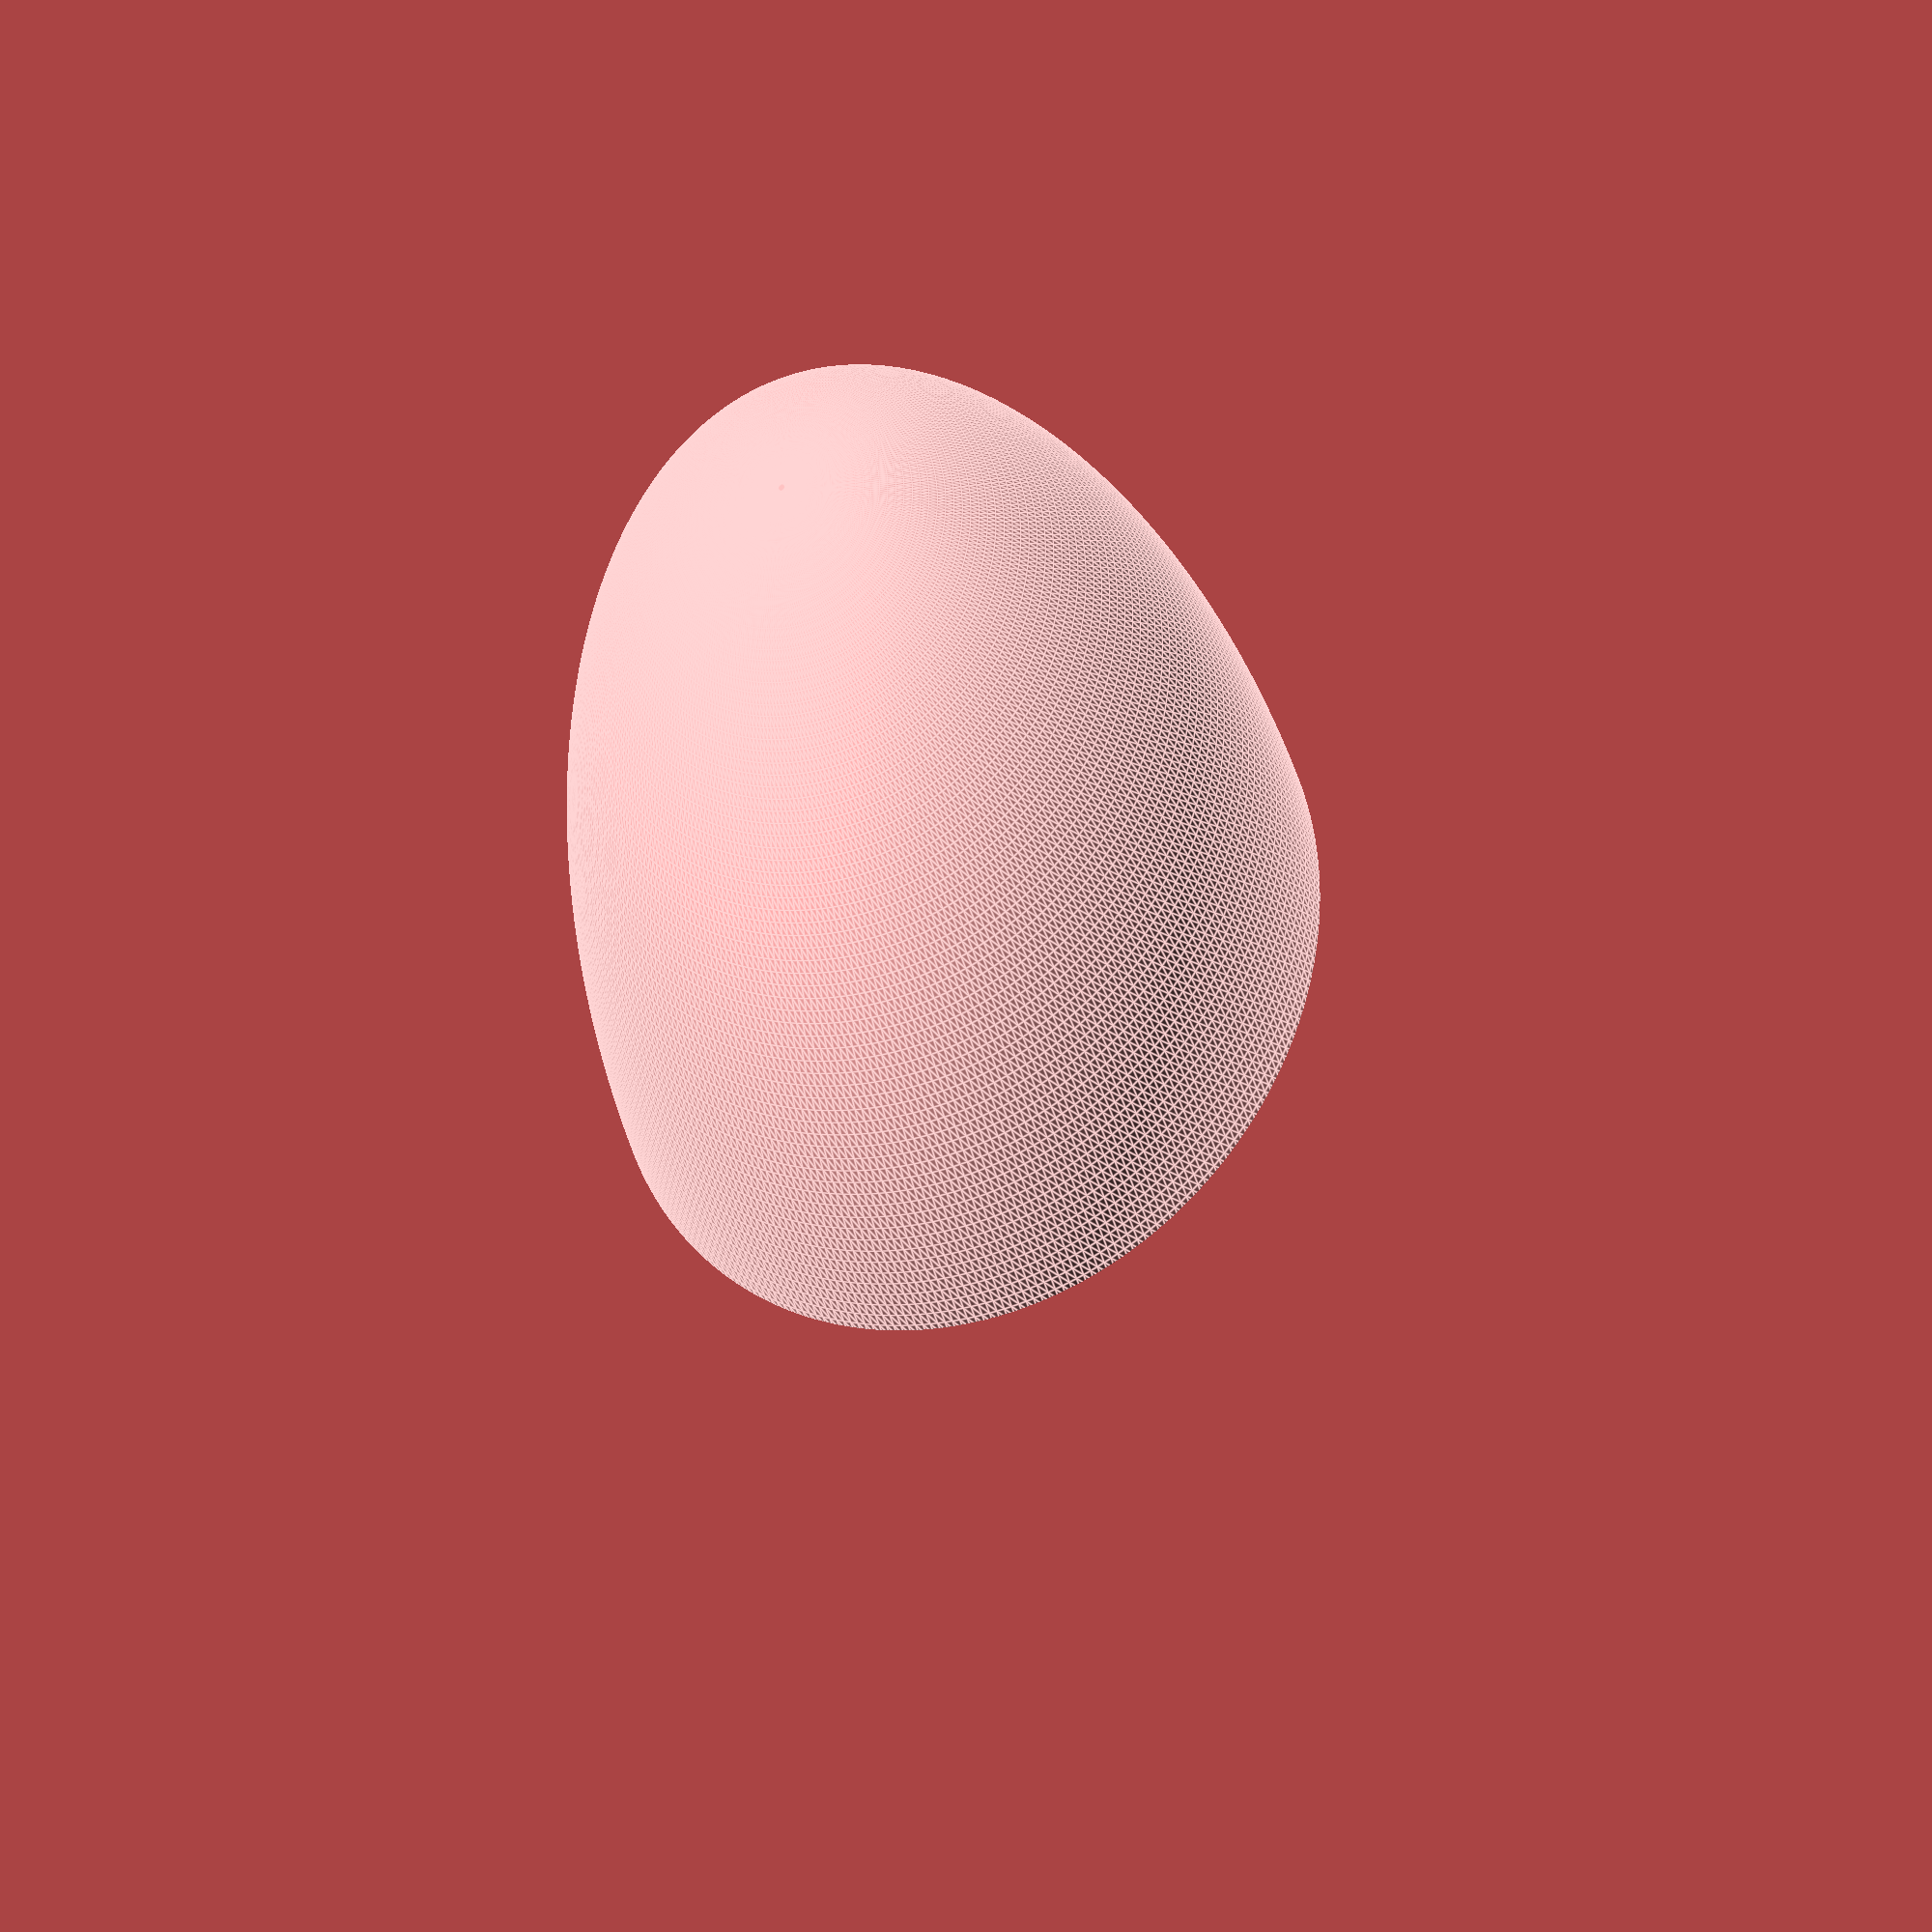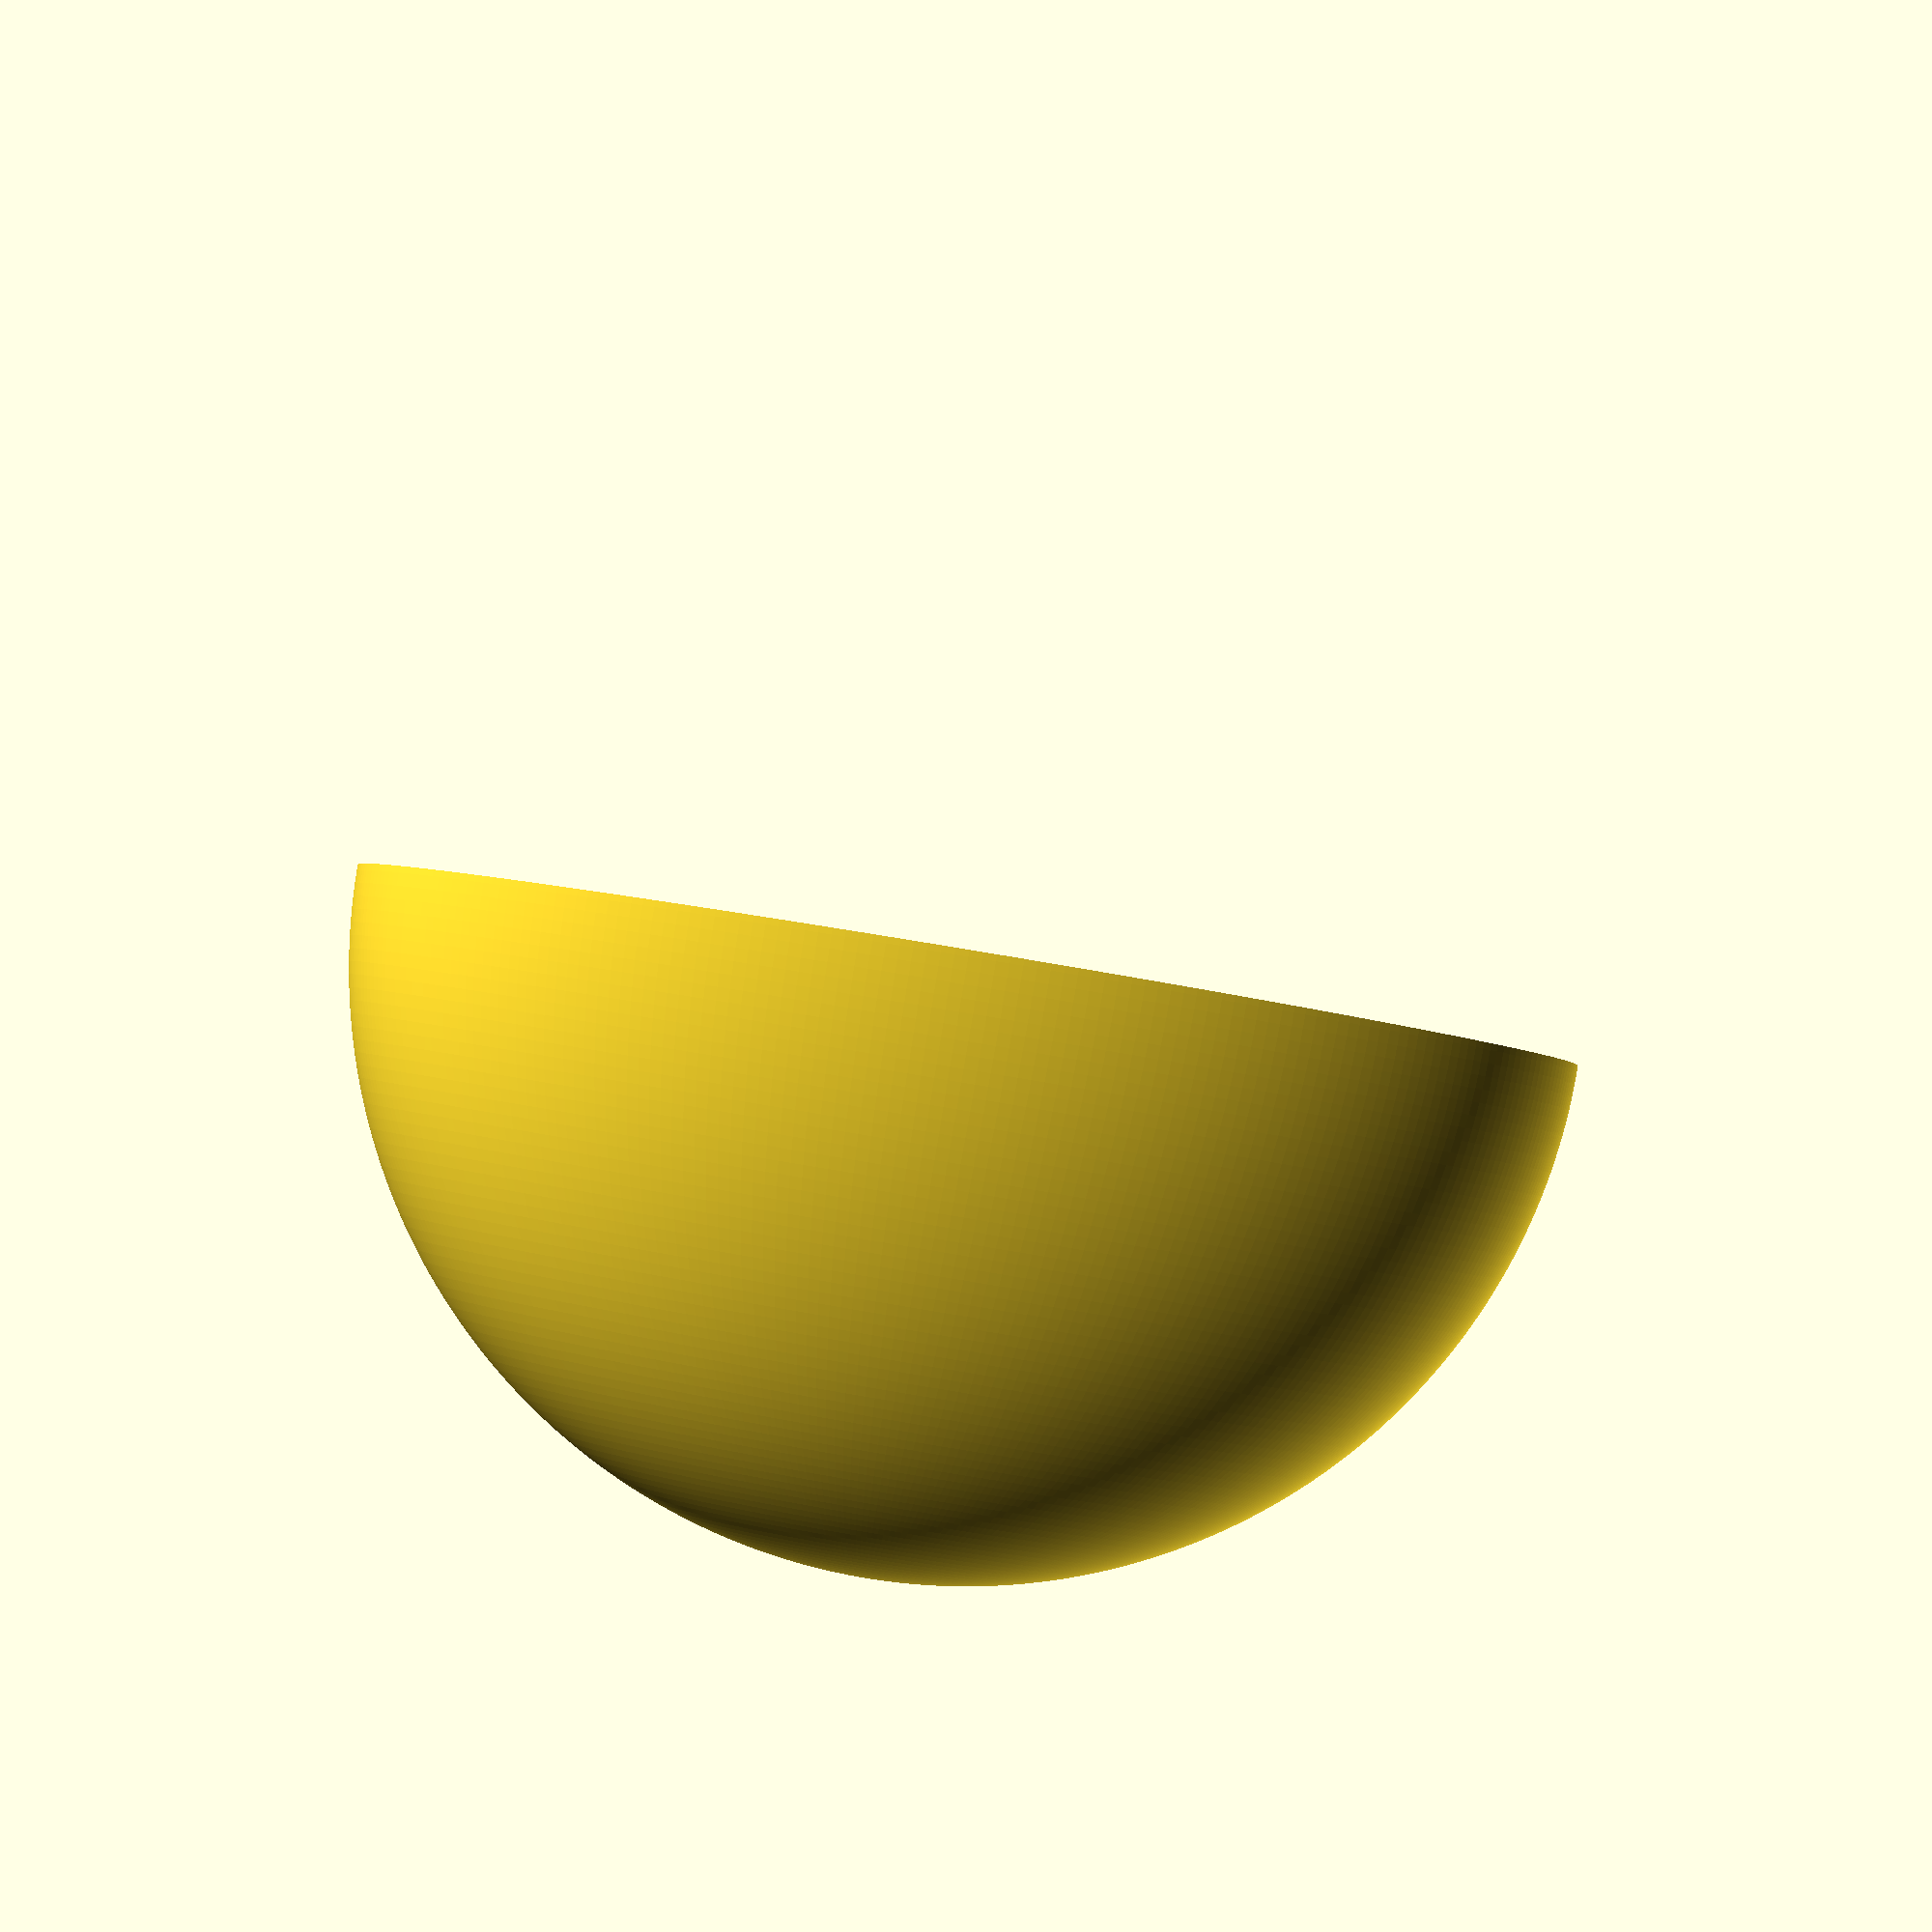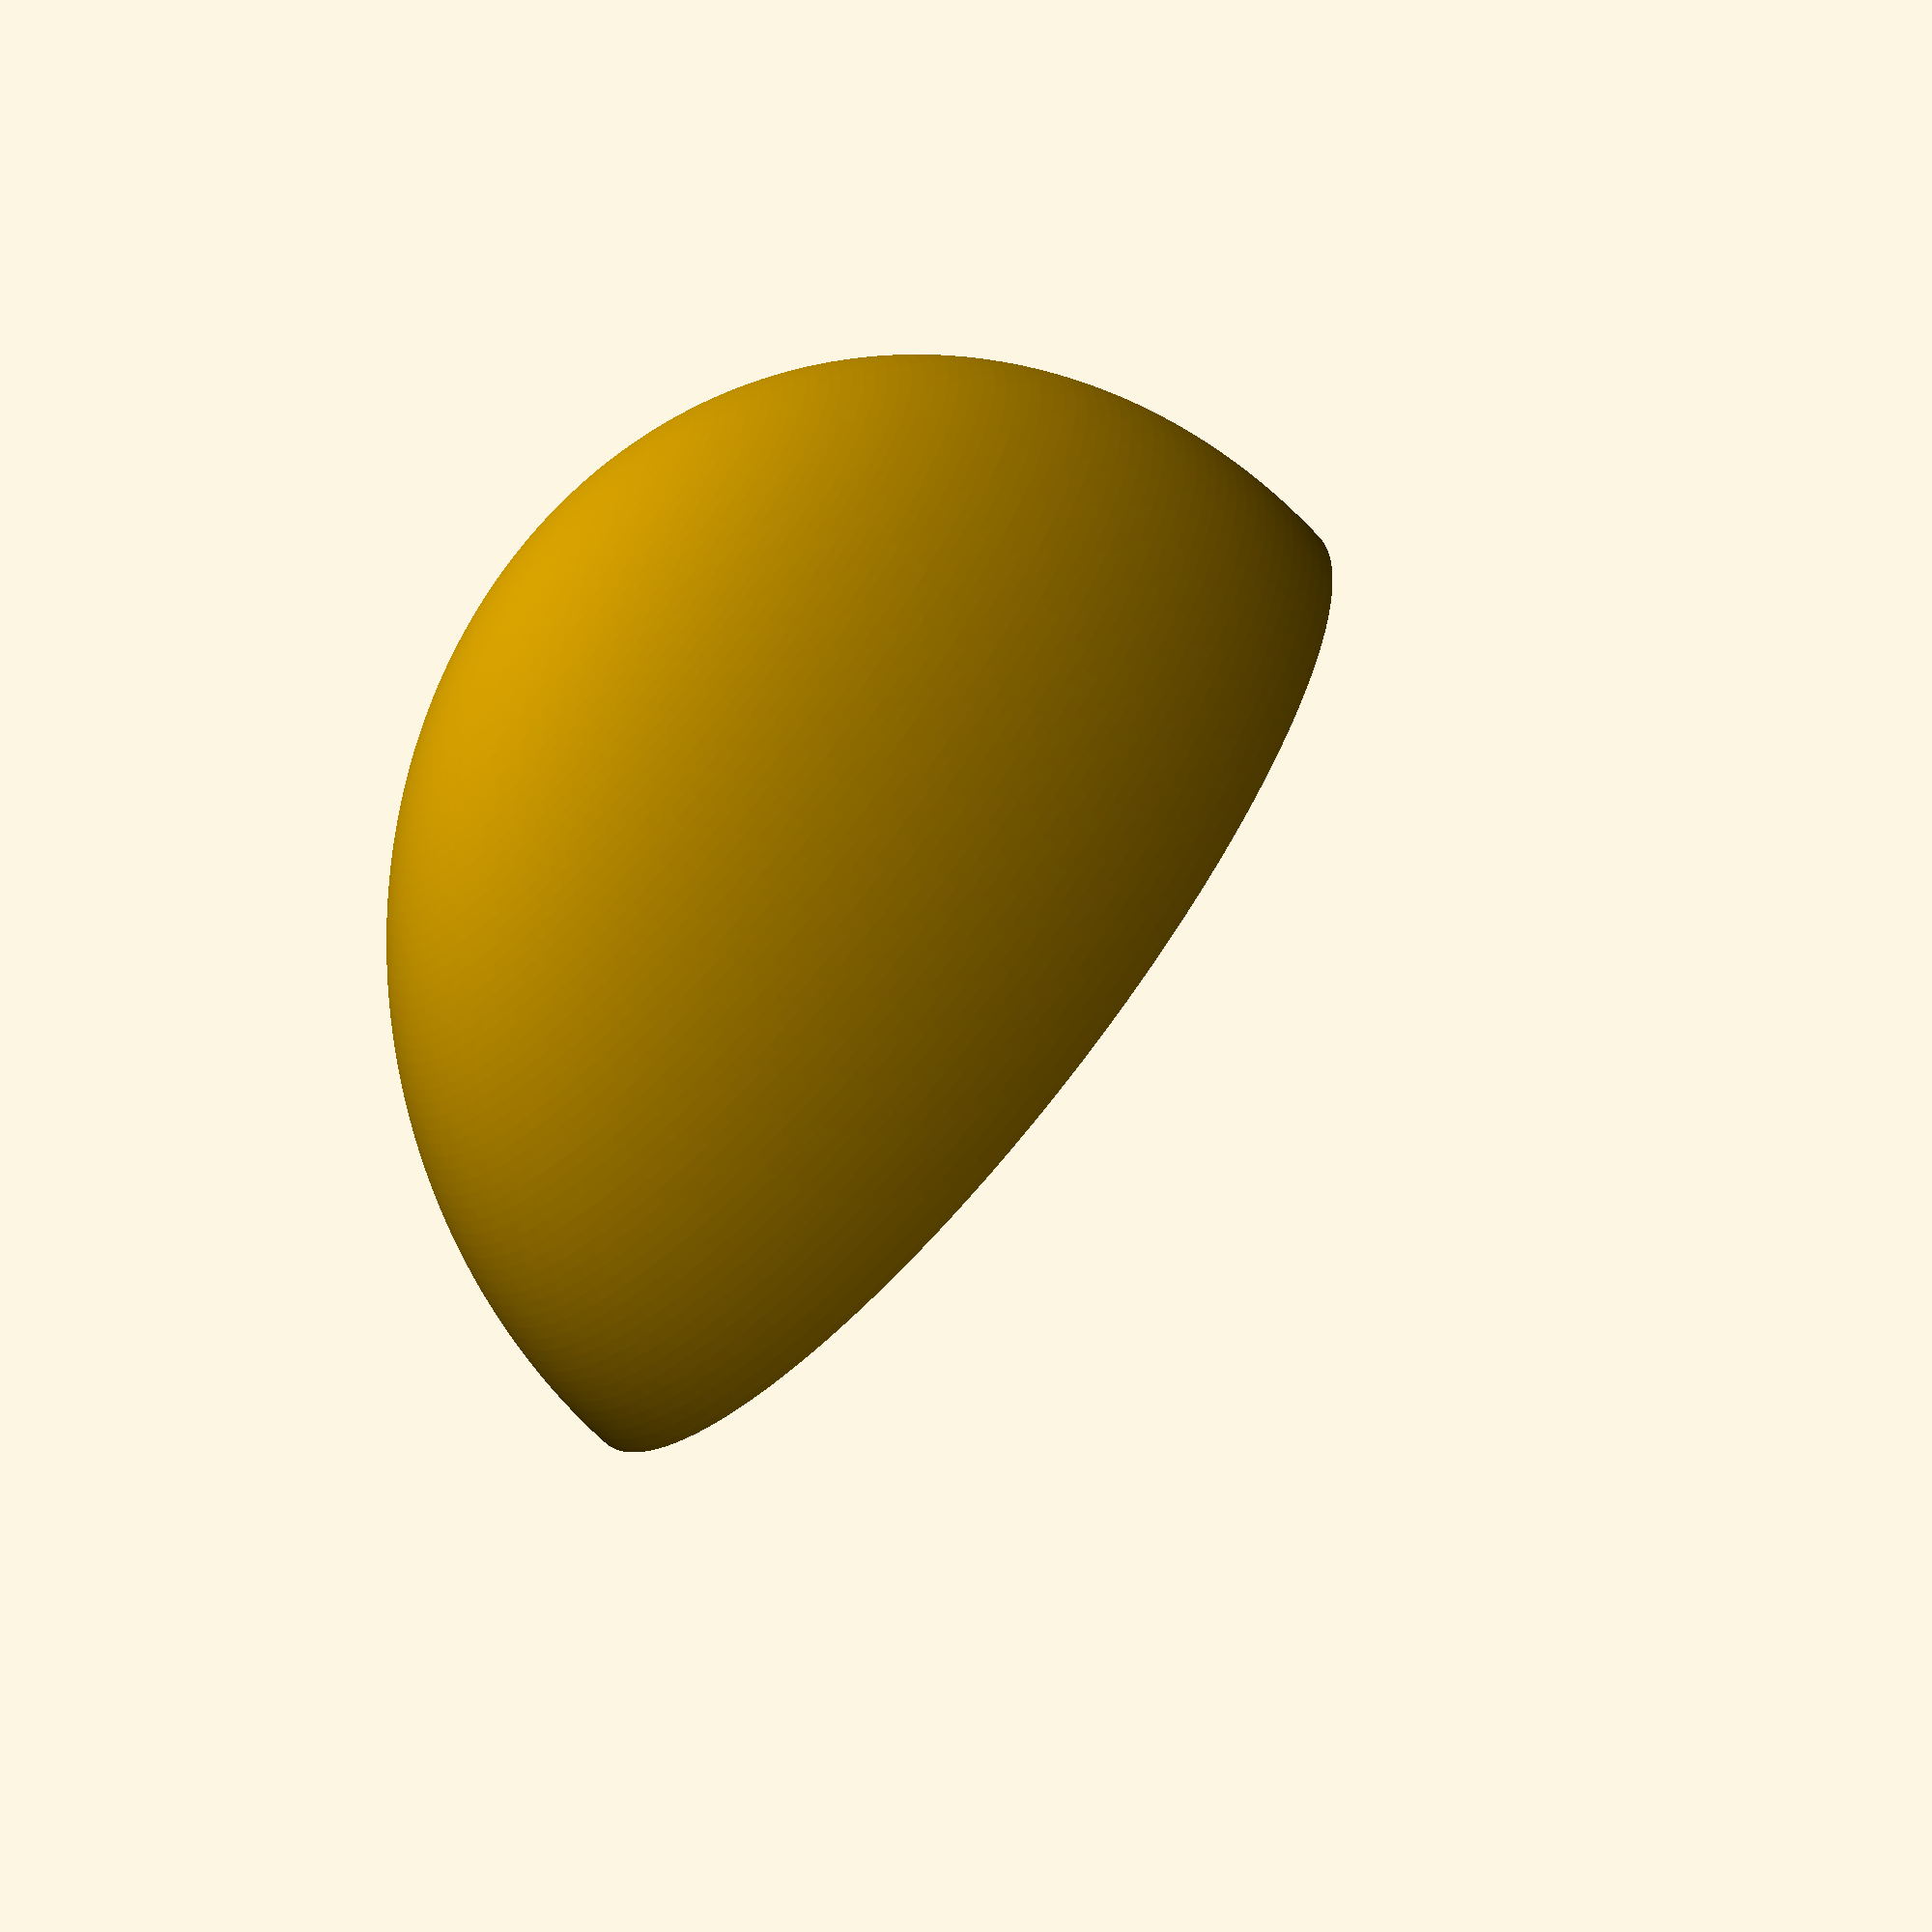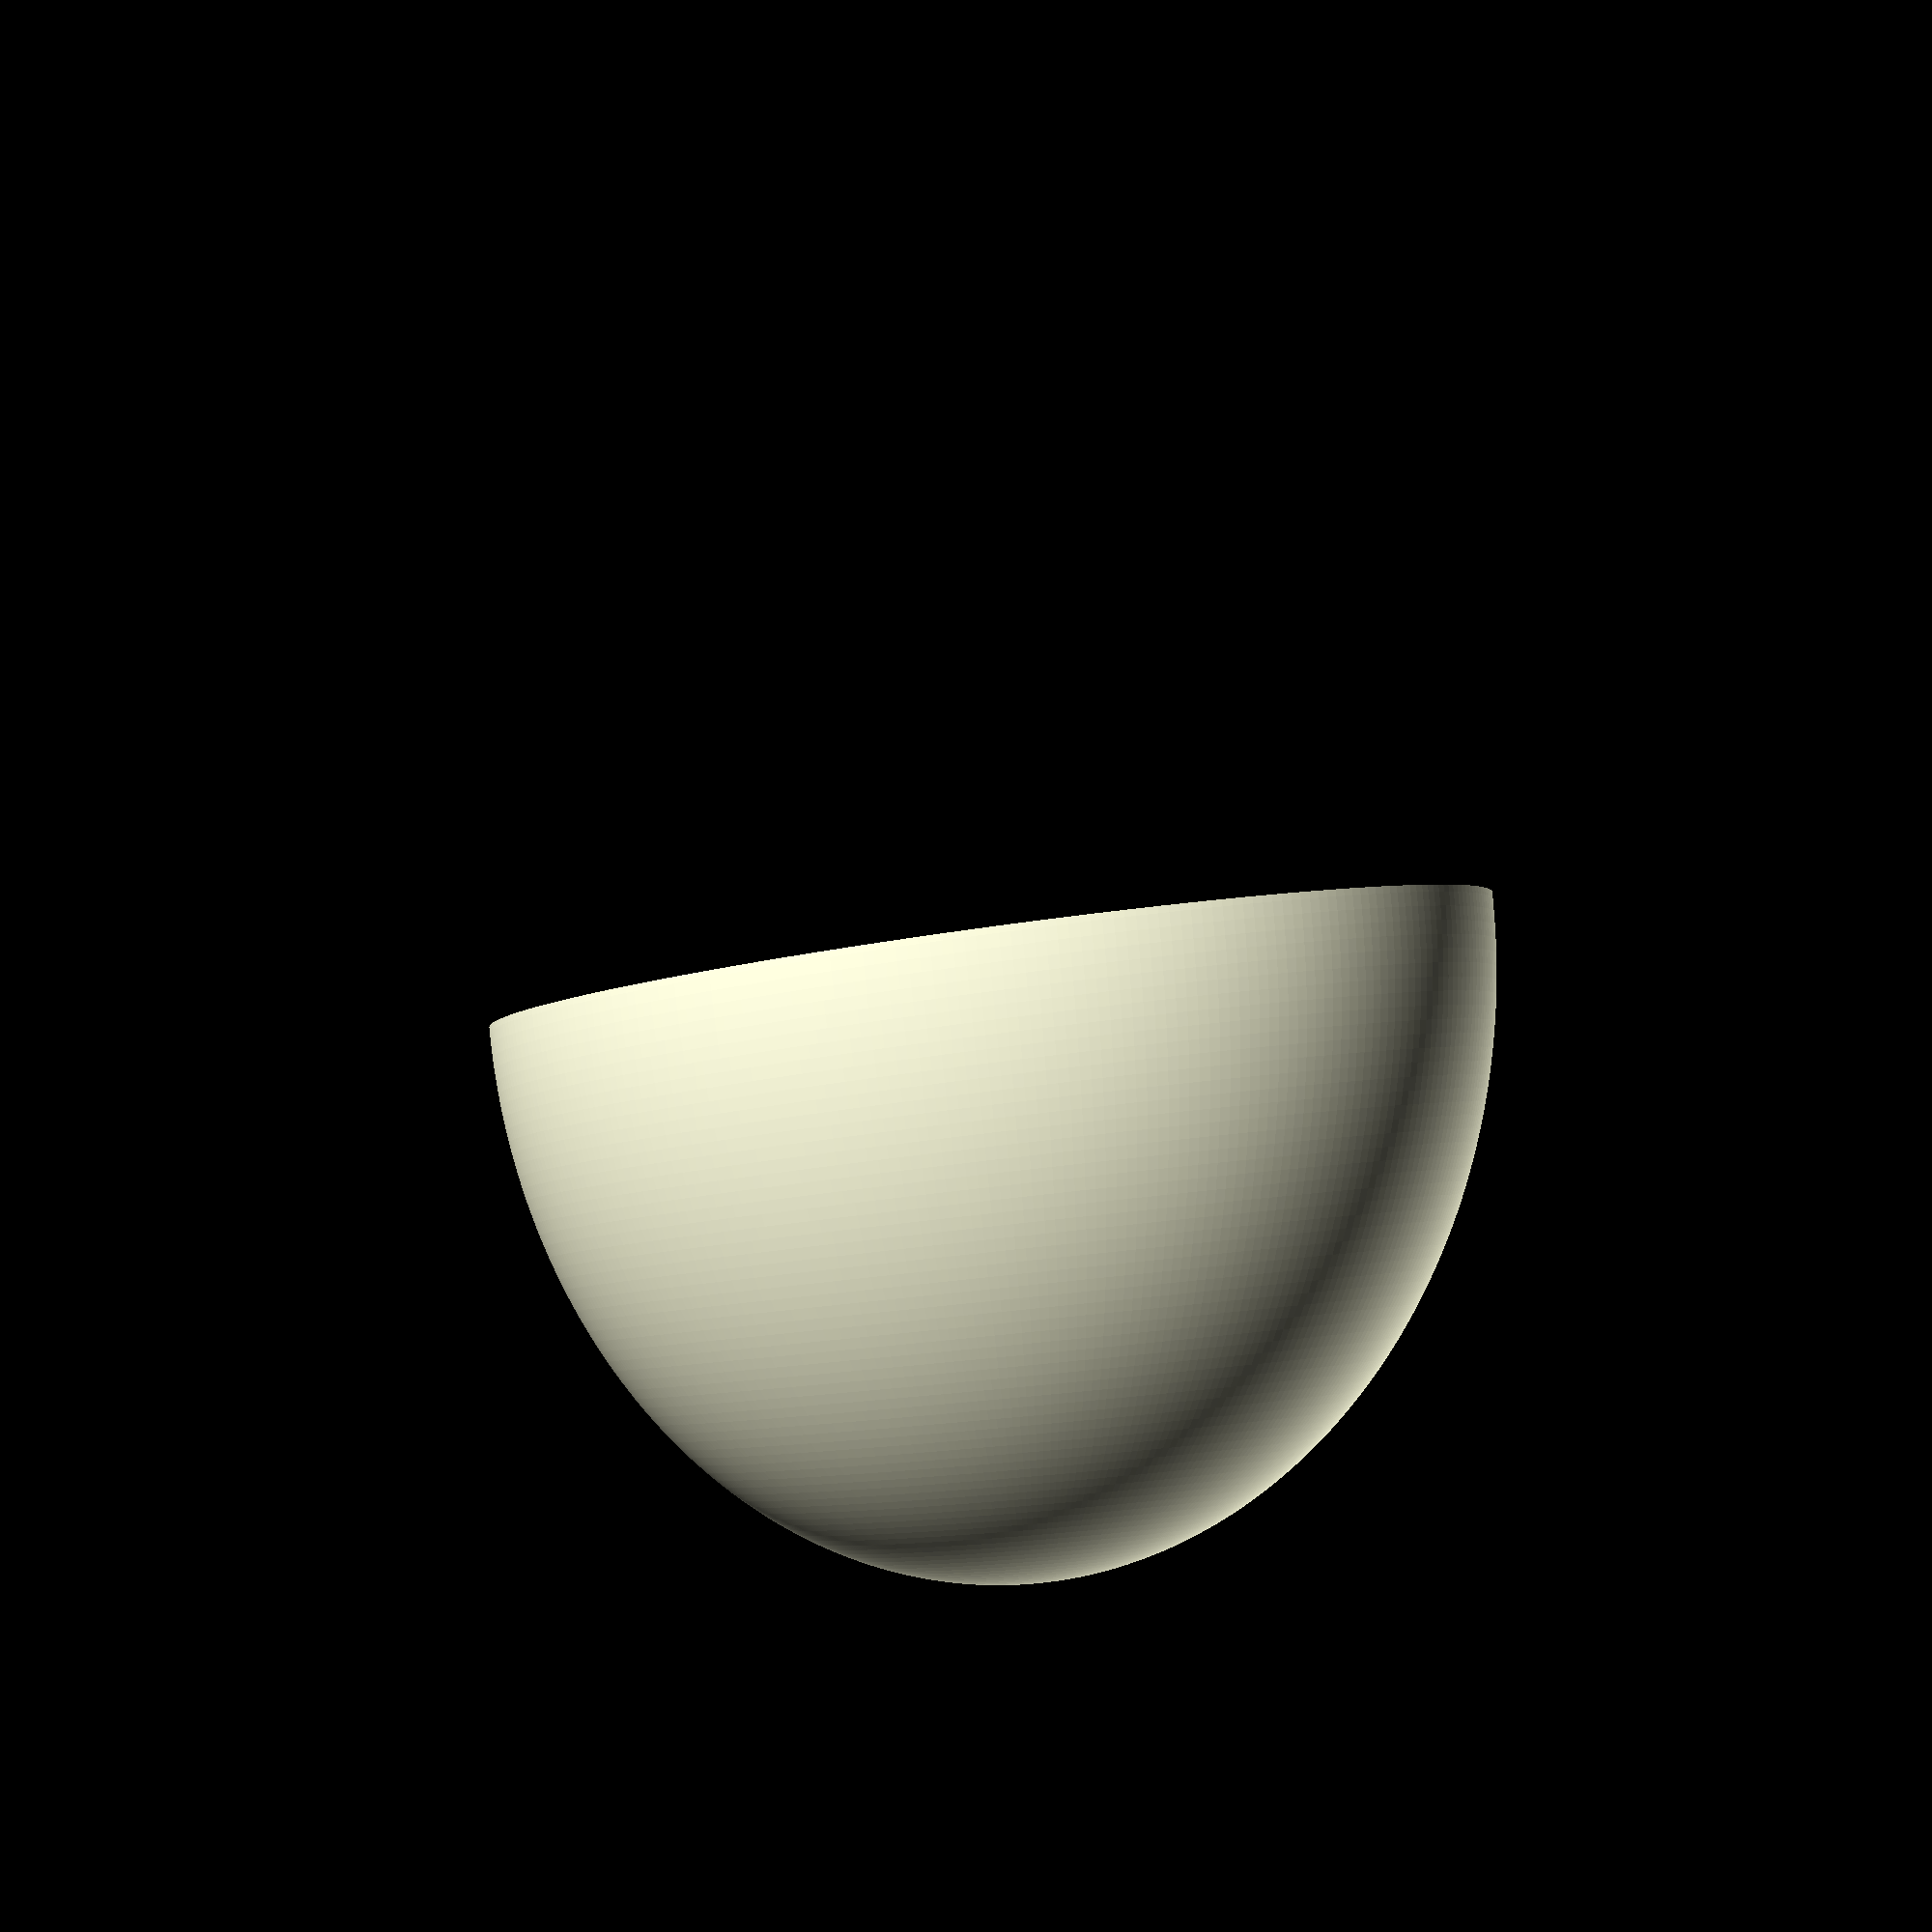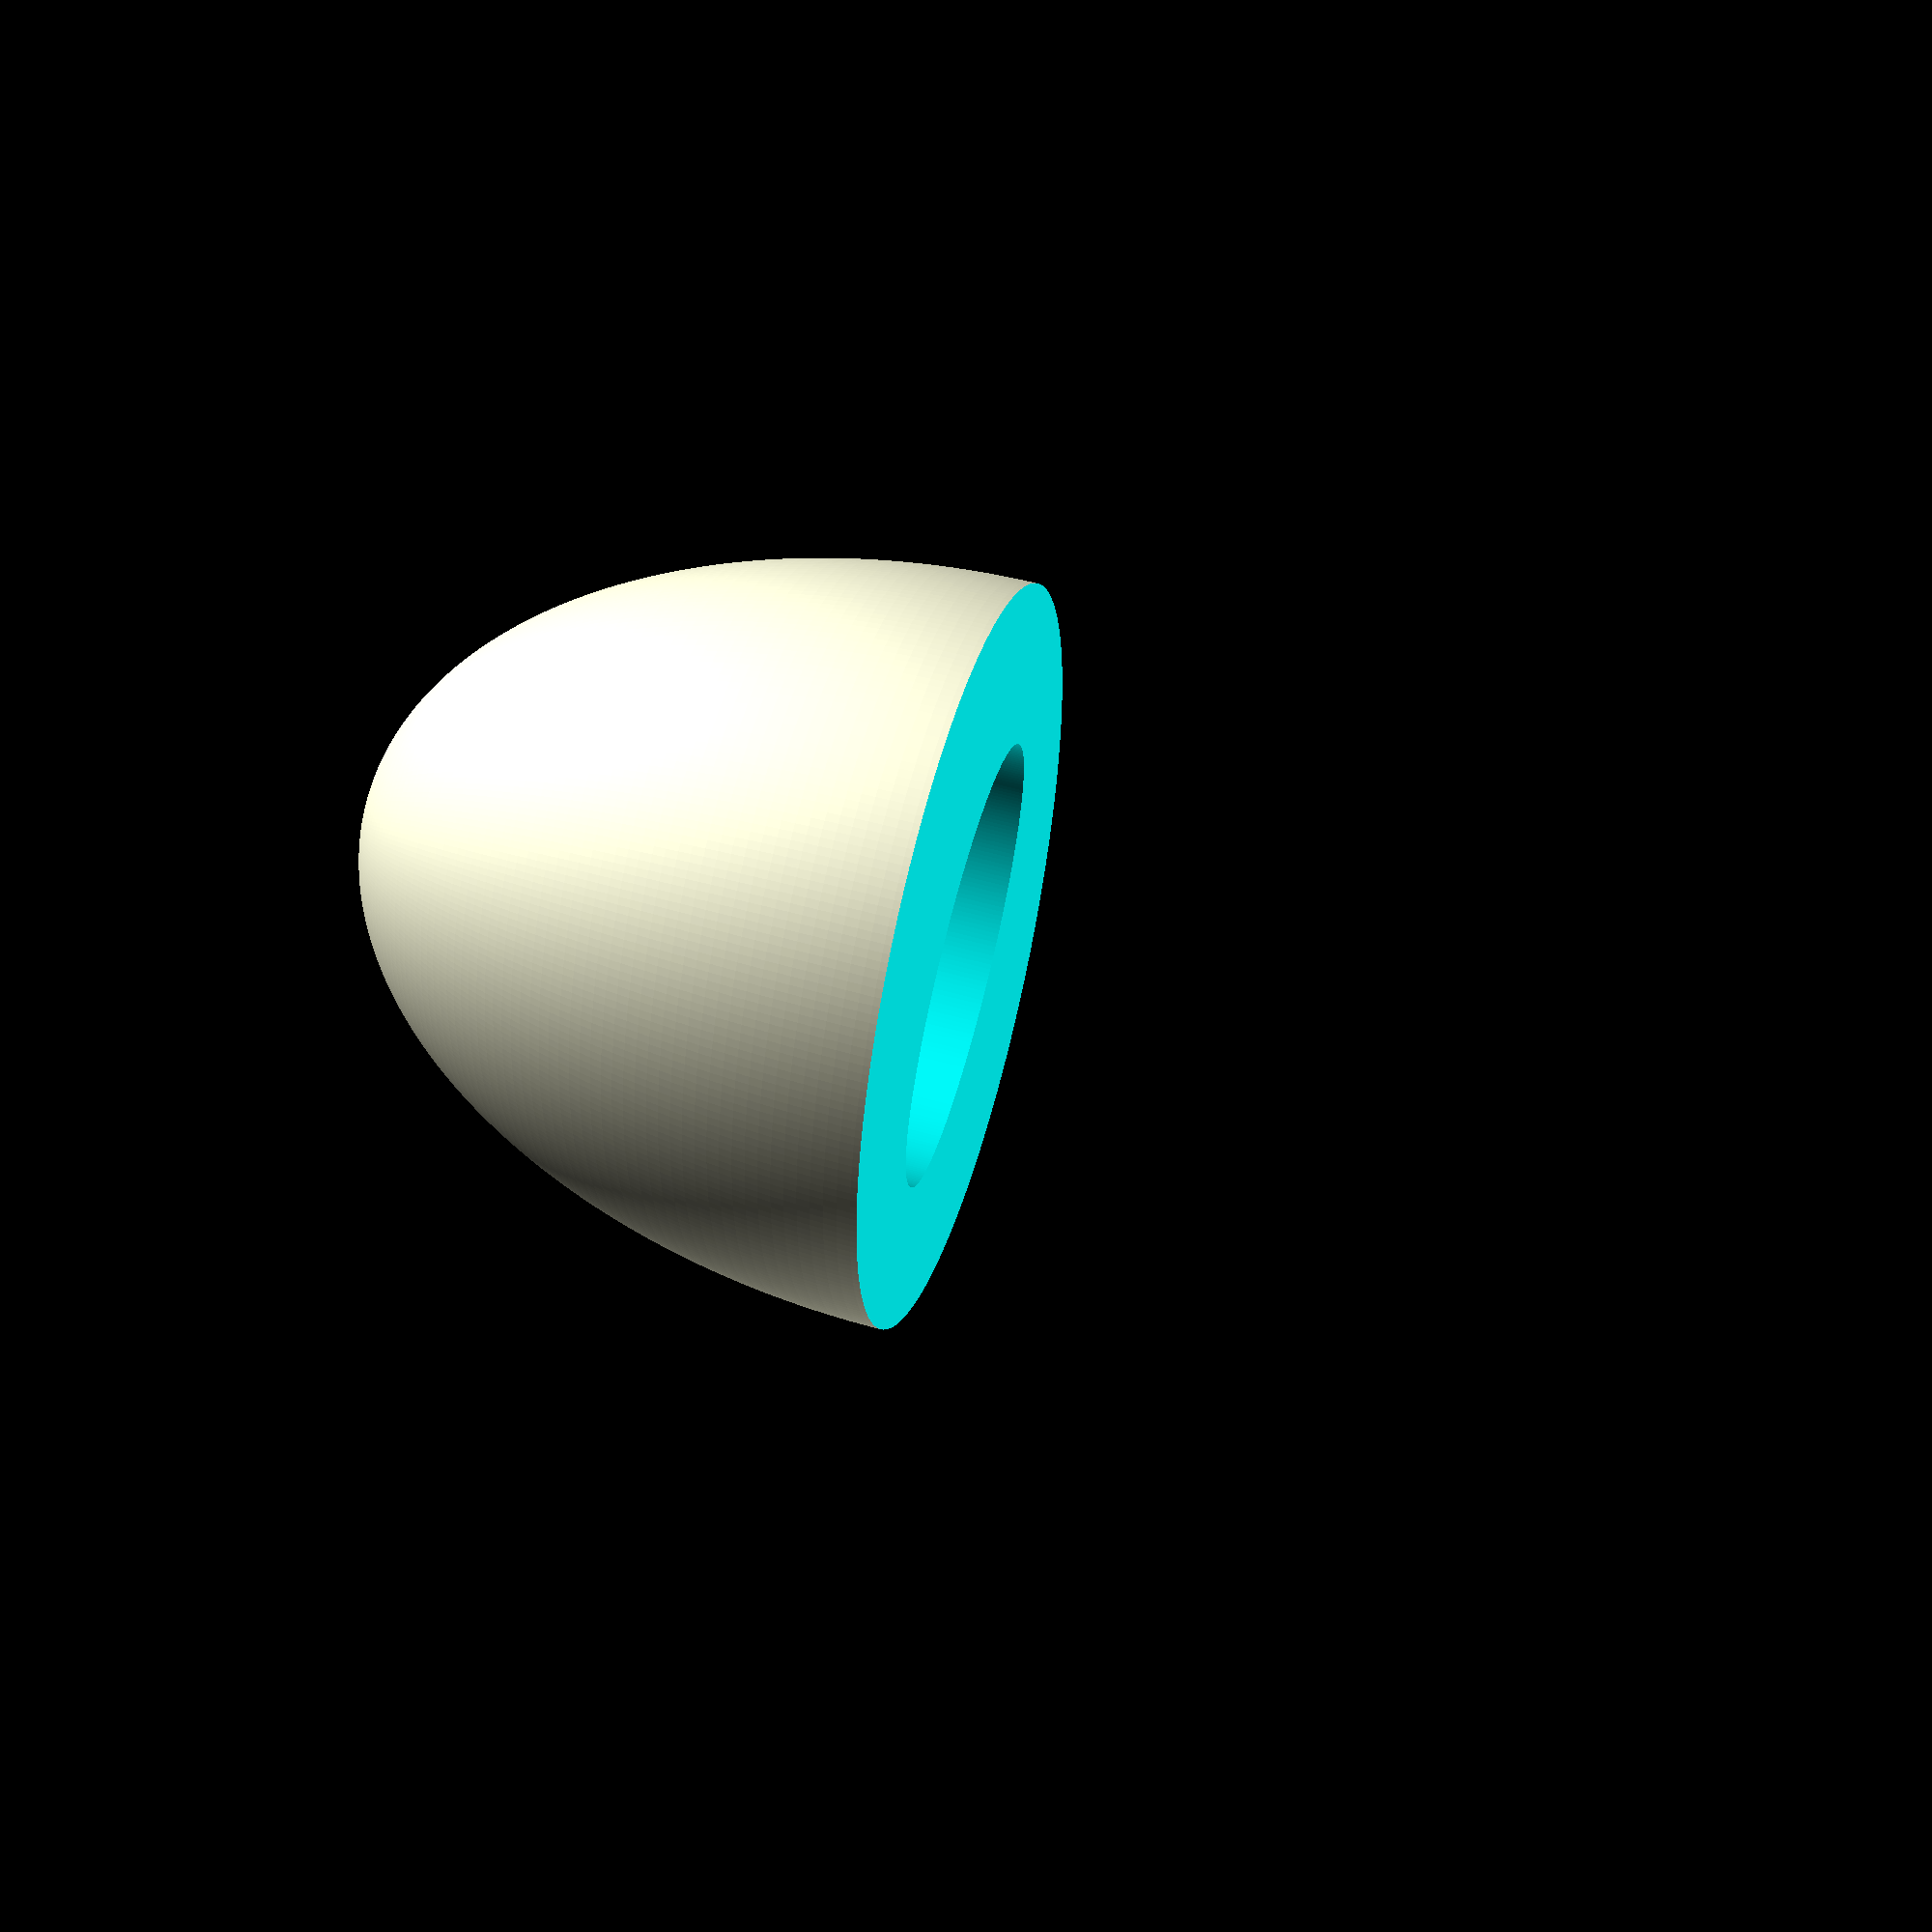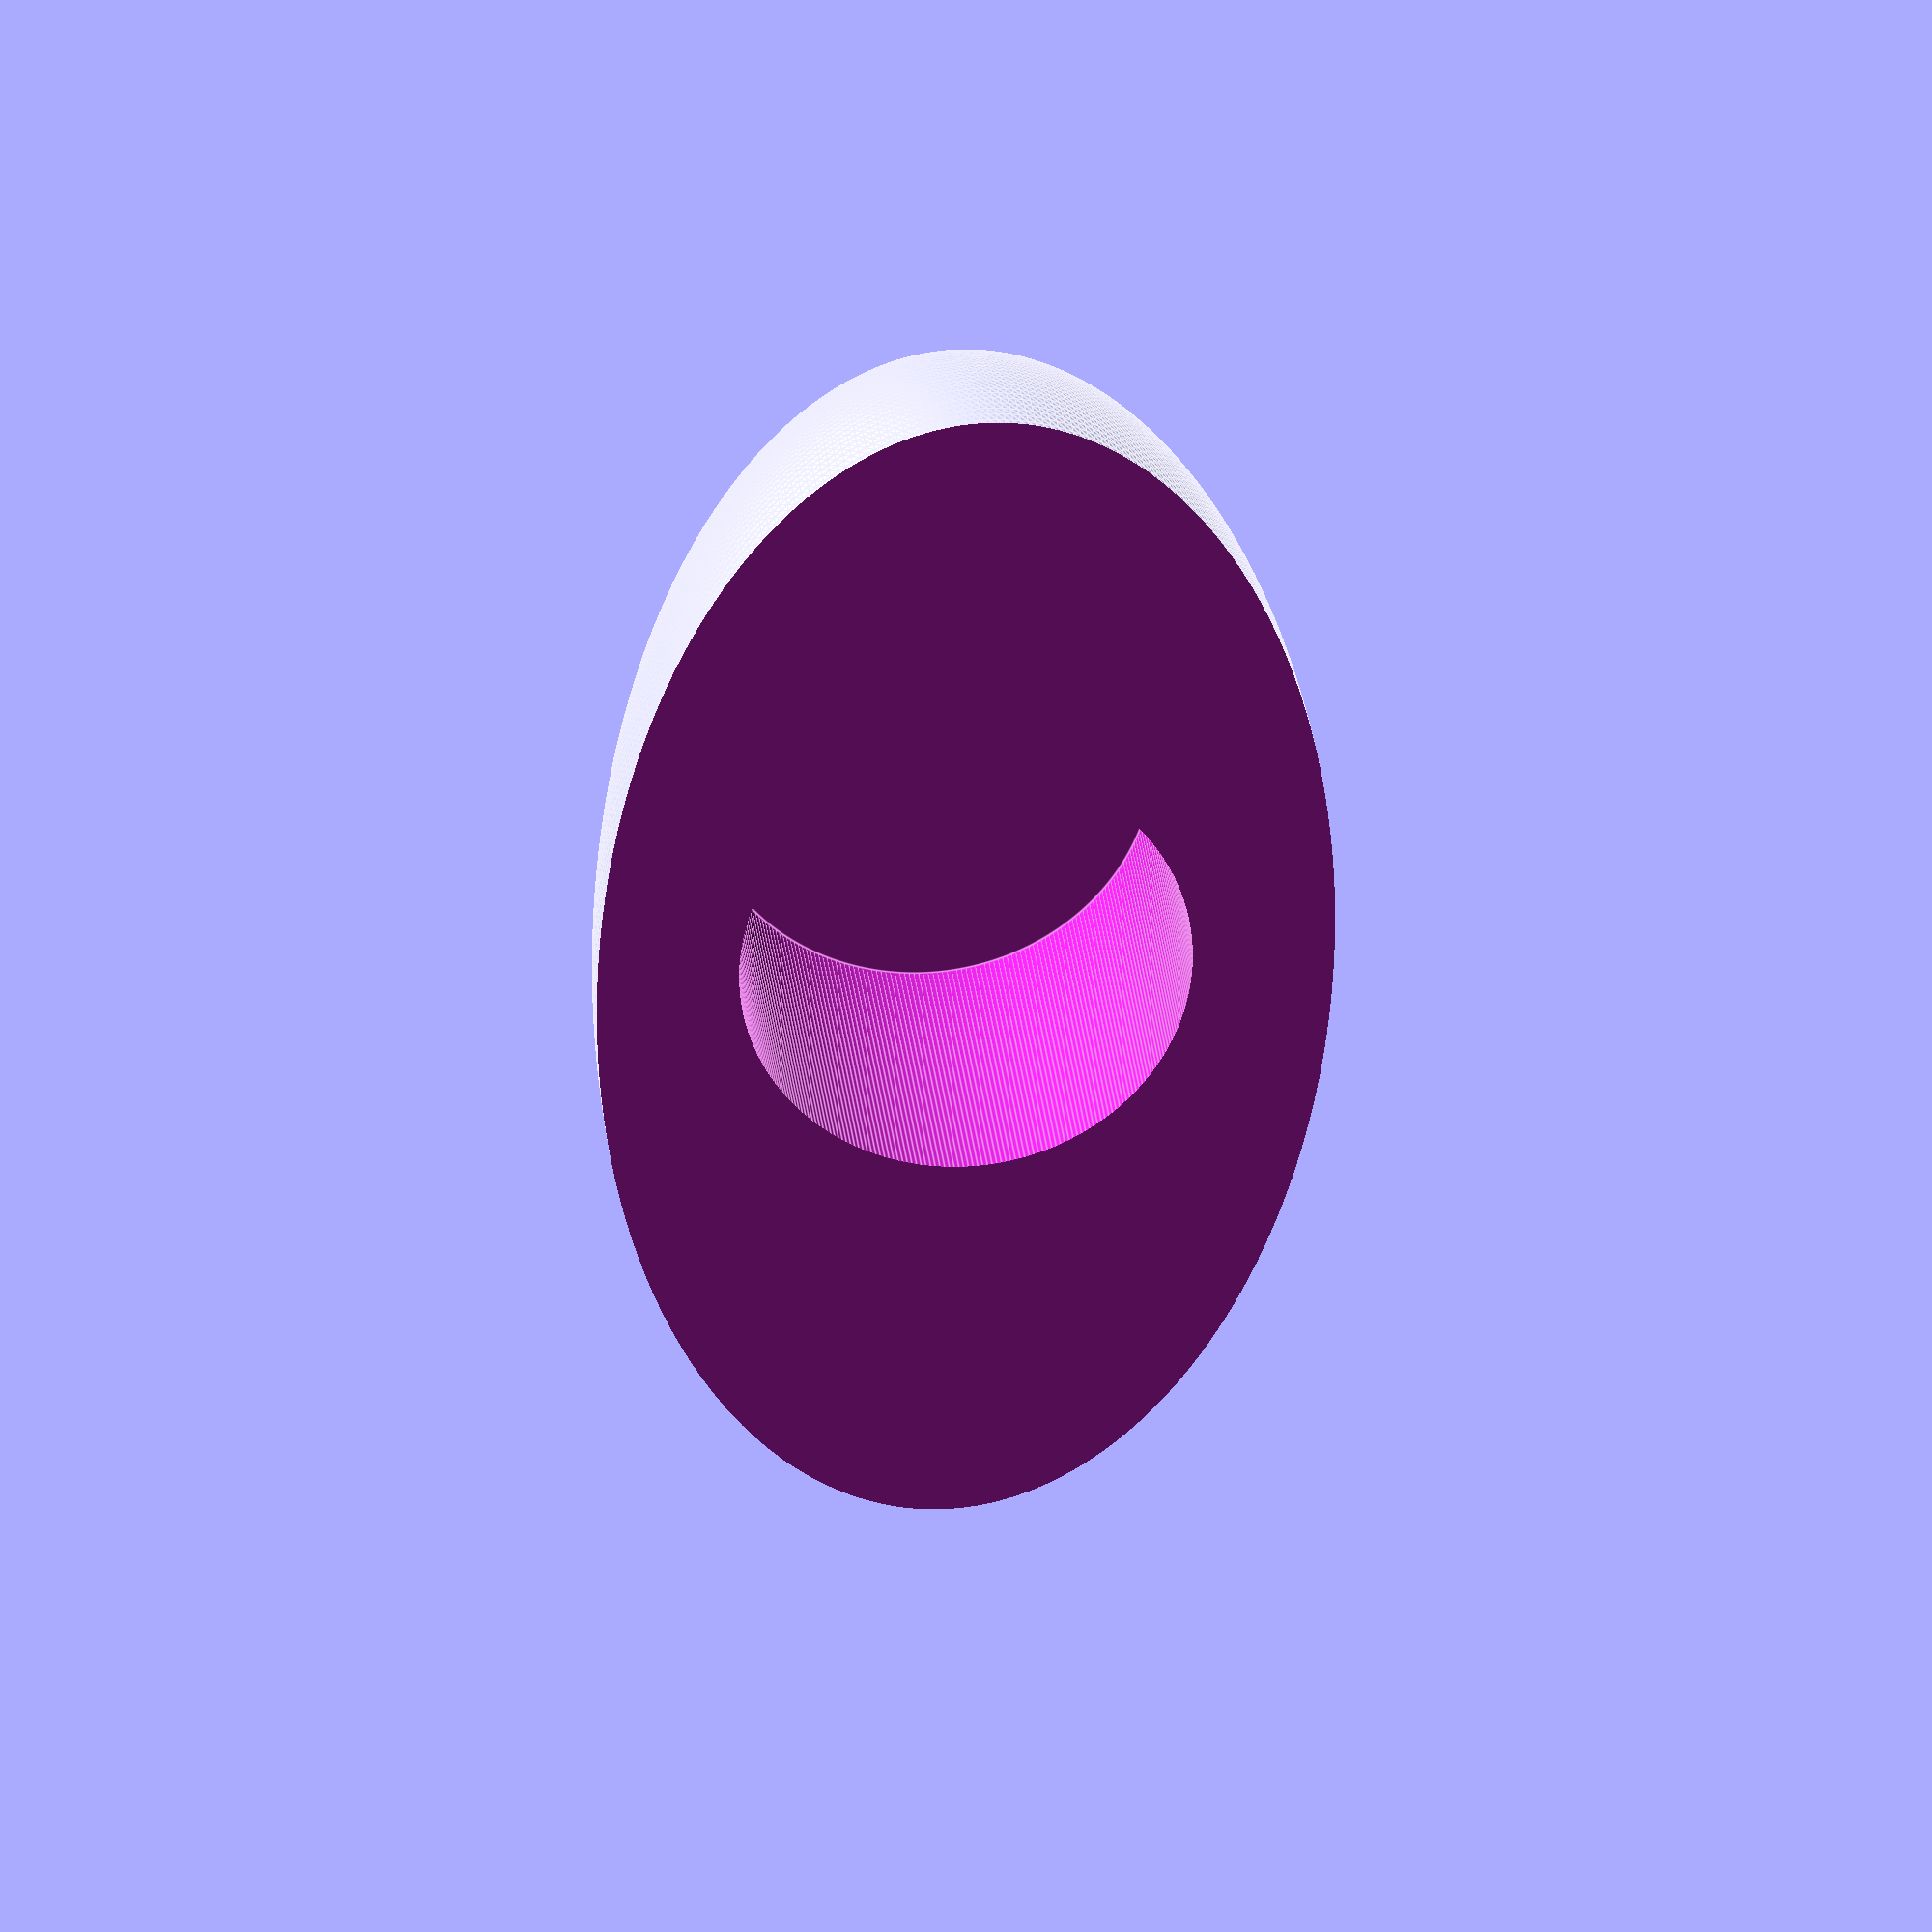
<openscad>
$fn=300;
eps=1/128;

tol = 0.5;
mag_width = 5+tol;
mag_height = 9.38+tol;
wt = 1; // wall thickness
pill_radius = mag_width/2+wt;

bottom_width = 15;
height = 20;
ring_width=1.5;
gr = 2;

difference() {
    egg();
    translate([0,0,-height]) cube([height*2, height*2, height*2], center=true);
}

module egg() {
    d = max(mag_width, mag_height)+wt*2+3;
    echo(d);
    difference() {
        scale([0.6,1,1]) sphere(d=d);
        cylinder(h=mag_height, d=mag_width, center=true);
    }
}

</openscad>
<views>
elev=54.4 azim=356.8 roll=17.4 proj=o view=edges
elev=272.4 azim=88.5 roll=9.4 proj=p view=wireframe
elev=62.0 azim=42.2 roll=41.9 proj=p view=wireframe
elev=94.1 azim=43.1 roll=185.7 proj=p view=solid
elev=295.6 azim=195.9 roll=105.0 proj=p view=solid
elev=151.6 azim=177.0 roll=5.6 proj=o view=edges
</views>
